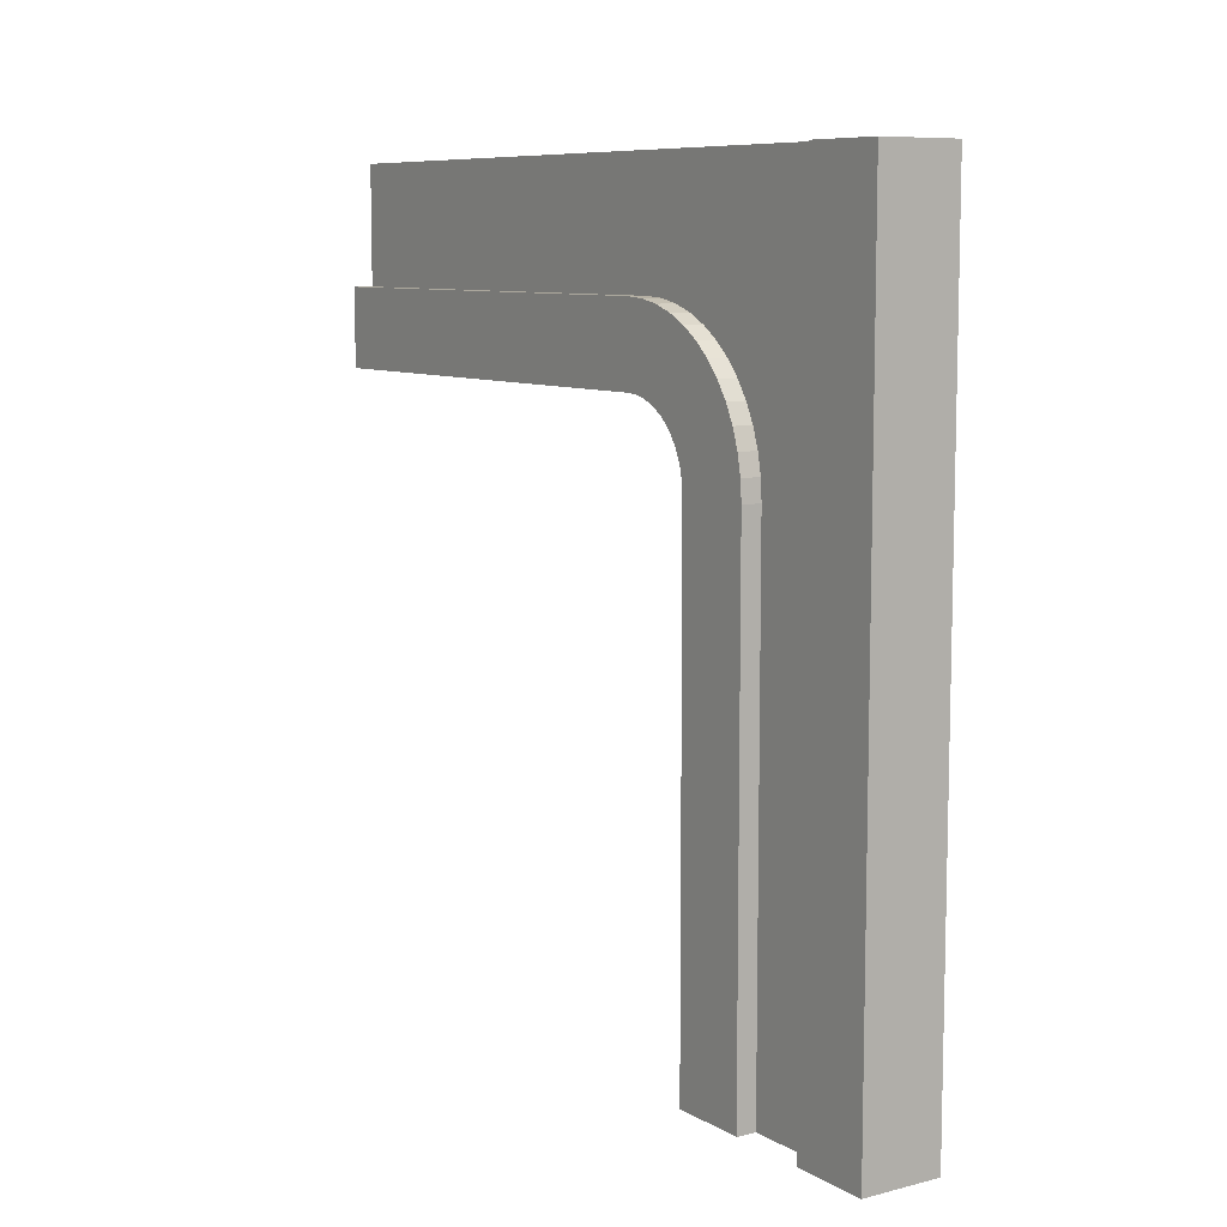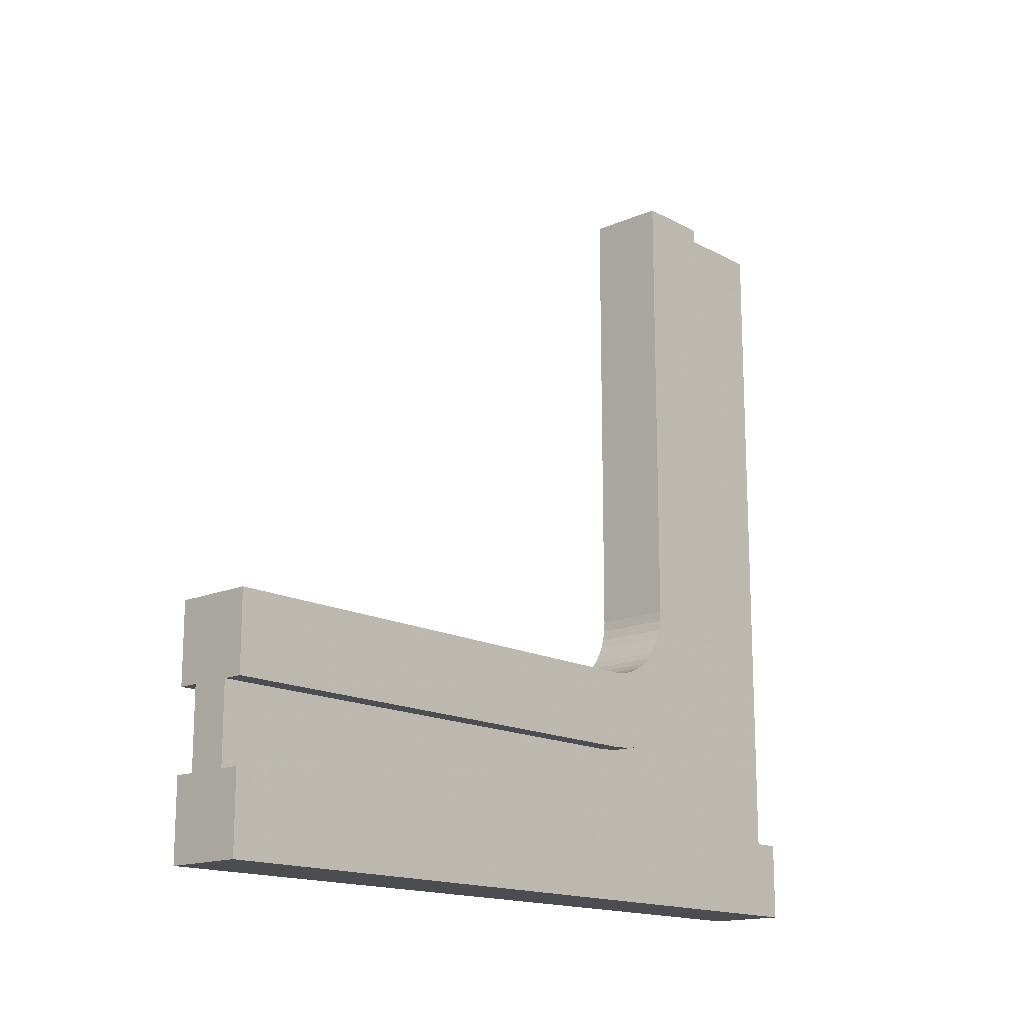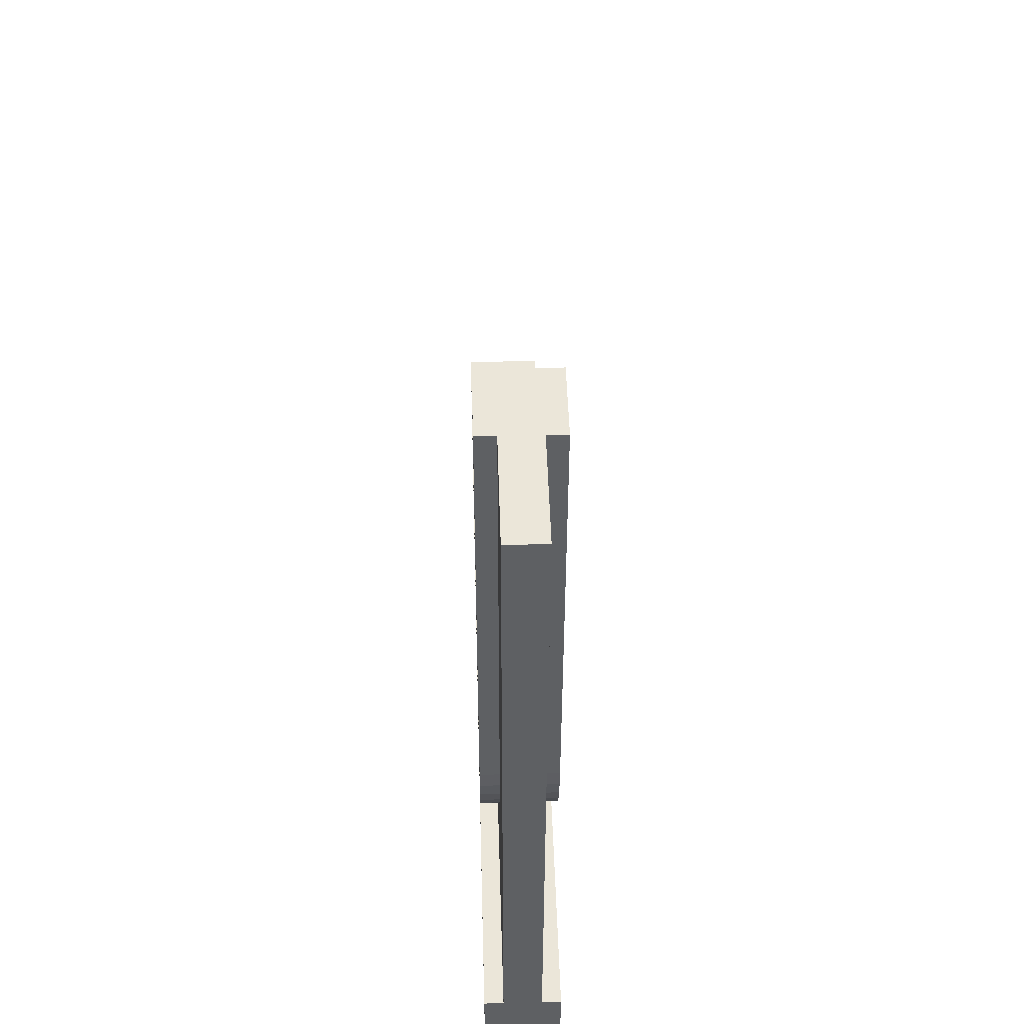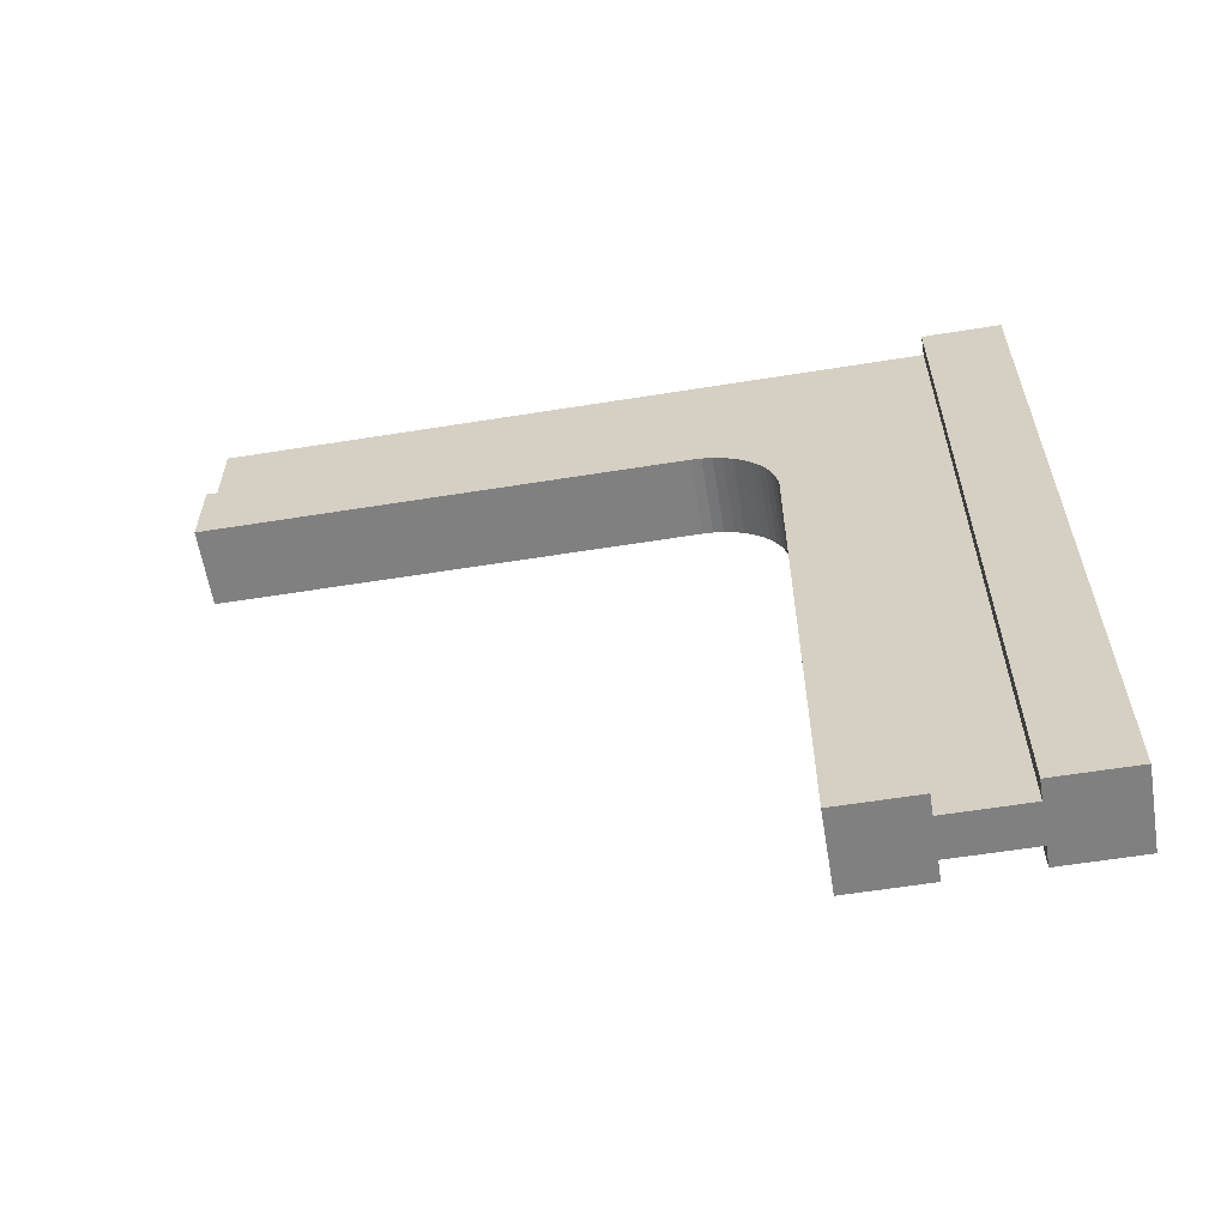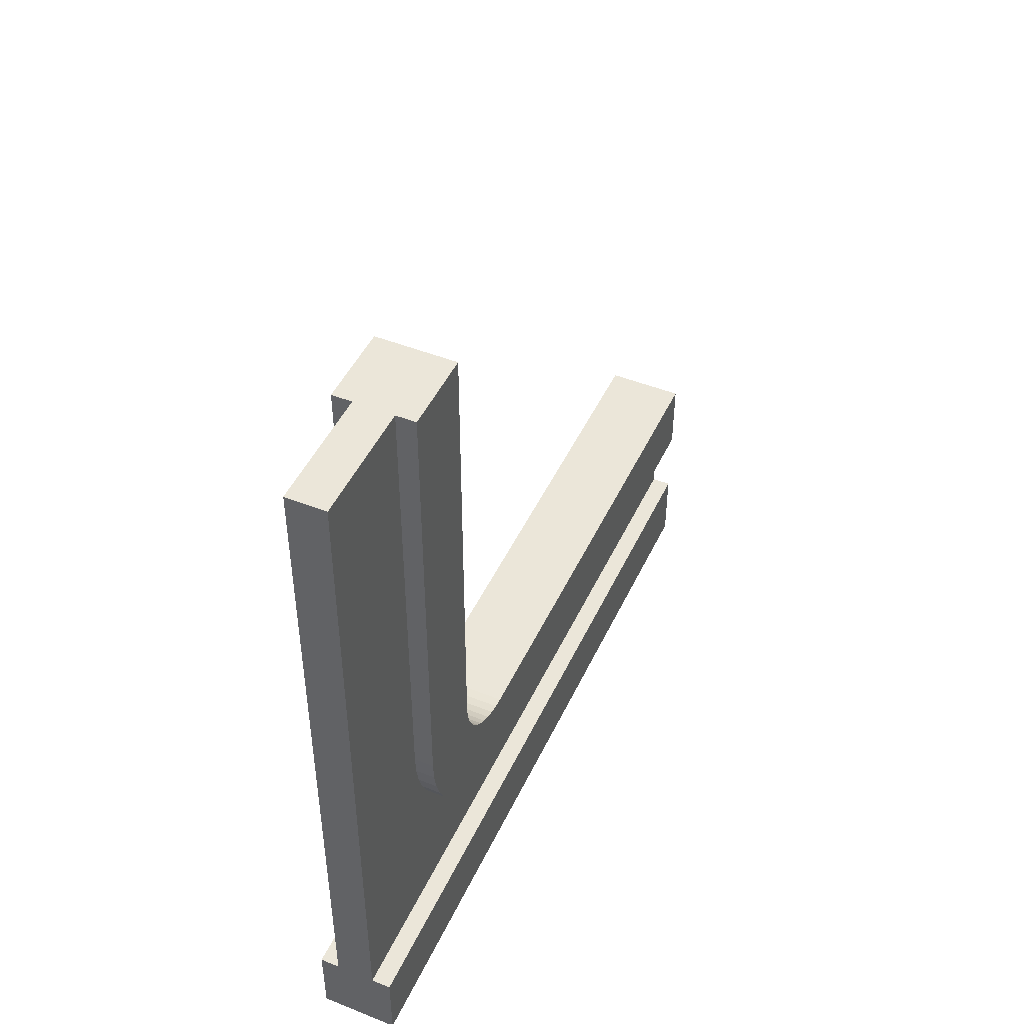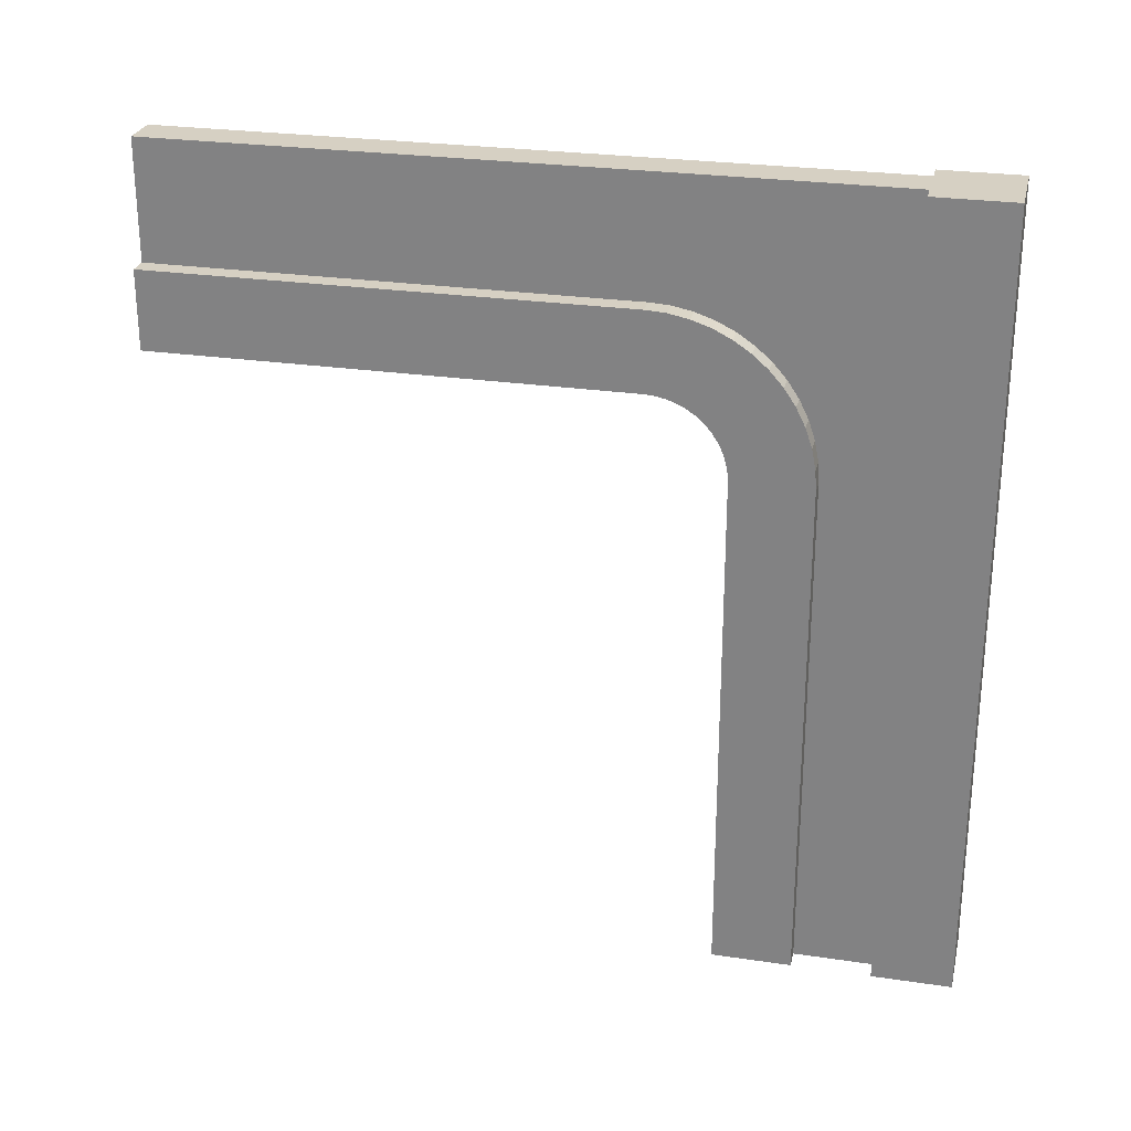
<metadata>
{"format":"obj","ext":"obj","renderer":"f3d","projection":"perspective","resolution":1024,"background":"white","views":[{"elev":8.6,"azim":146.1,"up":"+Y"},{"elev":-15.8,"azim":42.1,"up":"+Z"},{"elev":47.6,"azim":178.4,"up":"+Z"},{"elev":-60.2,"azim":99.3,"up":"+Y"},{"elev":47.0,"azim":-155.7,"up":"+Z"},{"elev":26.5,"azim":103.0,"up":"+Y"}]}
</metadata>
<code>
v 0.55 0 0.1
v 0.55 0 0
v 0.525 0 0.1
v 0.45 0 0
v 0.475 0 0.1
v 0.45 0 0.1
v 0.475 1 0.1
v 0.45 1 0.1
v 0.45 1 0
v 0.55 1 0
v 0.55 1 0.1
v 0.525 1 0.1
v 0.525 1 1
v 0.475 1 1
v 0.55 0 0.3
v 0.55 0 0.2
v 0.45 0 0.3
v 0.525 0 0.2
v 0.475 0 0.2
v 0.45 0 0.2
v 0.525 0.6761 0.2017
v 0.525 0.7018 0.2068
v 0.525 0.7265 0.2152
v 0.525 0.75 0.2268
v 0.525 0.7718 0.2413
v 0.525 0.7914 0.2586
v 0.525 0.8087 0.2782
v 0.525 0.8232 0.3
v 0.525 0.8348 0.3235
v 0.525 0.8432 0.3482
v 0.525 0.65 0.2
v 0.525 0.8483 0.3739
v 0.525 0.85 0.4
v 0.525 0.85 1
v 0.475 0.65 0.2
v 0.475 0.6761 0.2017
v 0.475 0.7018 0.2068
v 0.475 0.7265 0.2152
v 0.475 0.75 0.2268
v 0.475 0.7718 0.2413
v 0.475 0.7914 0.2586
v 0.475 0.8087 0.2782
v 0.475 0.8232 0.3
v 0.475 0.8348 0.3235
v 0.475 0.8432 0.3482
v 0.475 0.8483 0.3739
v 0.475 0.85 0.4
v 0.475 0.85 1
v 0.45 0.85 1
v 0.55 0.85 1
v 0.45 0.75 1
v 0.55 0.75 1
v 0.55 0.65 0.3
v 0.45 0.65 0.3
v 0.45 0.65 0.2
v 0.55 0.65 0.2
v 0.55 0.85 0.4
v 0.55 0.75 0.4
v 0.45 0.75 0.4
v 0.45 0.85 0.4
v 0.55 0.7109 0.3207
v 0.45 0.7109 0.3207
v 0.55 0.7207 0.3293
v 0.45 0.7207 0.3293
v 0.55 0.7366 0.35
v 0.55 0.7293 0.3391
v 0.45 0.7366 0.35
v 0.45 0.7293 0.3391
v 0.45 0.7265 0.2152
v 0.45 0.75 0.2268
v 0.45 0.8483 0.3739
v 0.55 0.8232 0.3
v 0.55 0.8348 0.3235
v 0.55 0.7718 0.2413
v 0.55 0.7914 0.2586
v 0.55 0.6883 0.3076
v 0.45 0.6883 0.3076
v 0.55 0.7 0.3134
v 0.45 0.7 0.3134
v 0.45 0.6761 0.2017
v 0.45 0.7018 0.2068
v 0.45 0.7718 0.2413
v 0.45 0.7914 0.2586
v 0.45 0.8087 0.2782
v 0.45 0.8232 0.3
v 0.45 0.6631 0.3009
v 0.45 0.8348 0.3235
v 0.45 0.6759 0.3034
v 0.45 0.8432 0.3482
v 0.45 0.7424 0.3617
v 0.45 0.7466 0.3741
v 0.45 0.7491 0.387
v 0.55 0.7265 0.2152
v 0.55 0.75 0.2268
v 0.55 0.6761 0.2017
v 0.55 0.7018 0.2068
v 0.55 0.7424 0.3617
v 0.55 0.6631 0.3009
v 0.55 0.6759 0.3034
v 0.55 0.8483 0.3739
v 0.55 0.7466 0.3741
v 0.55 0.8087 0.2782
v 0.55 0.8432 0.3482
v 0.55 0.7491 0.387
g wallWoodDoorwaySquareWideCurved
f 3 2 1
f 2 3 4
f 4 3 5
f 4 5 6
f 7 6 5
f 6 7 8
f 9 2 4
f 2 9 10
f 11 3 1
f 3 11 12
f 6 9 4
f 9 6 8
f 9 11 10
f 11 9 12
f 12 9 7
f 7 9 8
f 11 2 10
f 2 11 1
f 7 13 12
f 13 7 14
f 17 16 15
f 16 17 18
f 18 17 3
f 3 17 19
f 19 17 20
f 5 3 19
f 12 21 3
f 21 12 22
f 22 12 23
f 23 12 24
f 24 12 25
f 25 12 26
f 26 12 27
f 27 12 28
f 28 12 29
f 29 12 30
f 30 12 13
f 3 21 31
f 30 13 32
f 32 13 33
f 33 13 34
f 18 3 31
f 19 7 5
f 7 19 35
f 7 35 36
f 7 36 37
f 7 37 38
f 7 38 39
f 7 39 40
f 7 40 41
f 7 41 42
f 7 42 43
f 7 43 44
f 7 44 45
f 7 45 14
f 14 45 46
f 14 46 47
f 14 47 48
f 13 48 34
f 48 13 14
f 49 34 48
f 49 50 34
f 51 50 49
f 50 51 52
f 53 17 15
f 17 53 54
f 55 19 20
f 19 55 35
f 18 56 16
f 56 18 31
f 33 50 57
f 50 33 34
f 51 58 52
f 58 51 59
f 60 48 47
f 48 60 49
f 63 62 61
f 62 63 64
f 67 66 65
f 66 67 68
f 70 38 69
f 38 70 39
f 71 47 46
f 47 71 60
f 28 73 72
f 73 28 29
f 26 74 25
f 74 26 75
f 78 77 76
f 77 78 79
f 17 55 20
f 55 17 80
f 80 17 81
f 81 17 69
f 69 17 70
f 70 17 82
f 82 17 83
f 83 17 84
f 84 17 85
f 85 17 54
f 85 54 86
f 85 86 87
f 87 86 88
f 87 88 77
f 87 77 79
f 87 79 62
f 87 62 64
f 87 64 89
f 89 64 68
f 89 68 67
f 89 67 71
f 71 67 90
f 71 90 91
f 71 91 60
f 60 91 92
f 60 92 59
f 60 59 51
f 60 51 49
f 83 40 82
f 40 83 41
f 82 39 70
f 39 82 40
f 24 93 23
f 93 24 94
f 22 95 21
f 95 22 96
f 90 65 97
f 65 90 67
f 99 86 98
f 86 99 88
f 21 56 31
f 56 21 95
f 32 57 100
f 57 32 33
f 80 35 55
f 35 80 36
f 25 94 24
f 94 25 74
f 91 97 101
f 97 91 90
f 87 45 44
f 45 87 89
f 26 102 75
f 102 26 27
f 27 72 102
f 72 27 28
f 61 79 78
f 79 61 62
f 81 36 80
f 36 81 37
f 30 100 103
f 100 30 32
f 23 96 22
f 96 23 93
f 89 46 45
f 46 89 71
f 69 37 81
f 37 69 38
f 84 43 42
f 43 84 85
f 92 101 104
f 101 92 91
f 98 54 53
f 54 98 86
f 29 103 73
f 103 29 30
f 85 44 43
f 44 85 87
f 76 88 99
f 88 76 77
f 68 63 66
f 63 68 64
f 83 42 41
f 42 83 84
f 72 98 53
f 98 72 73
f 98 73 99
f 99 73 76
f 76 73 78
f 78 73 61
f 61 73 63
f 63 73 103
f 63 103 66
f 66 103 65
f 65 103 100
f 65 100 97
f 97 100 101
f 101 100 57
f 101 57 104
f 104 57 58
f 58 57 50
f 58 50 52
f 95 16 56
f 16 95 15
f 15 95 96
f 15 96 93
f 15 93 94
f 15 94 74
f 15 74 75
f 15 75 102
f 15 102 72
f 15 72 53
f 59 104 58
f 104 59 92

</code>
